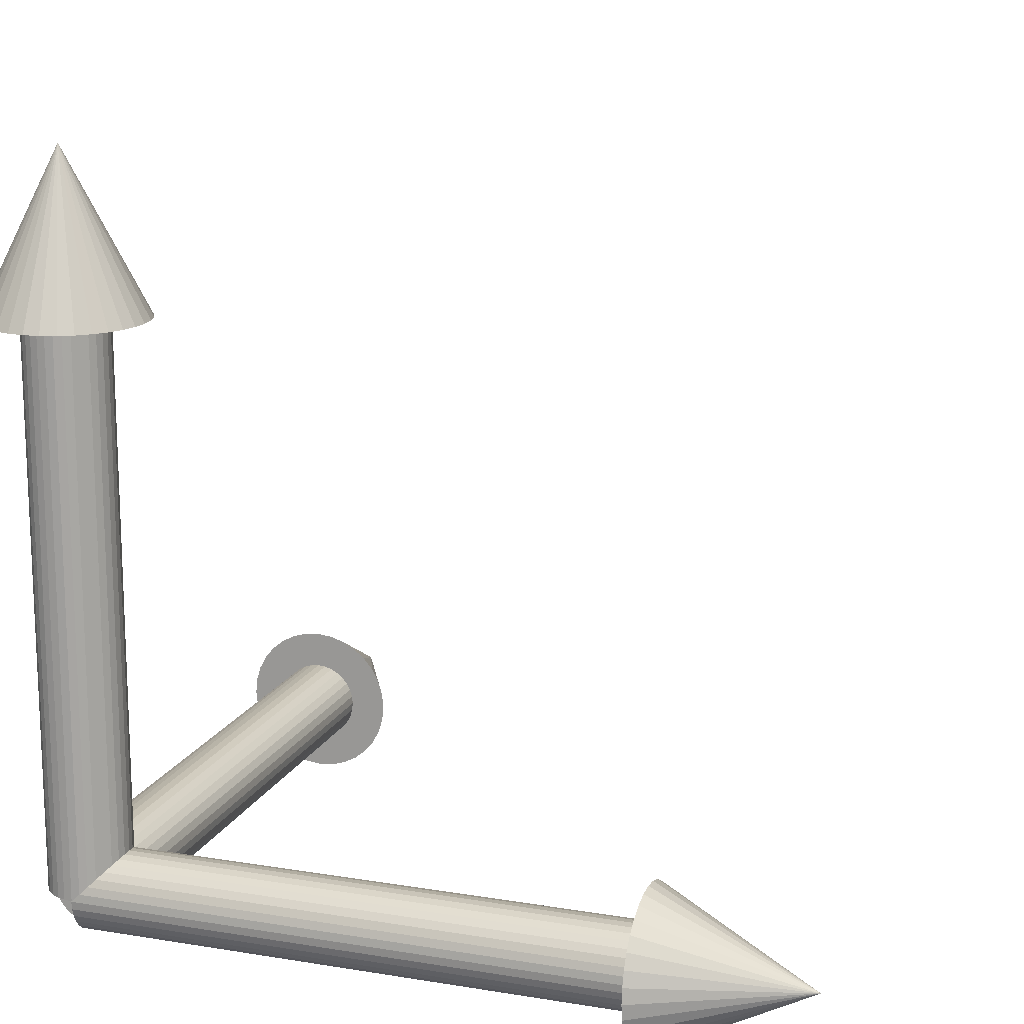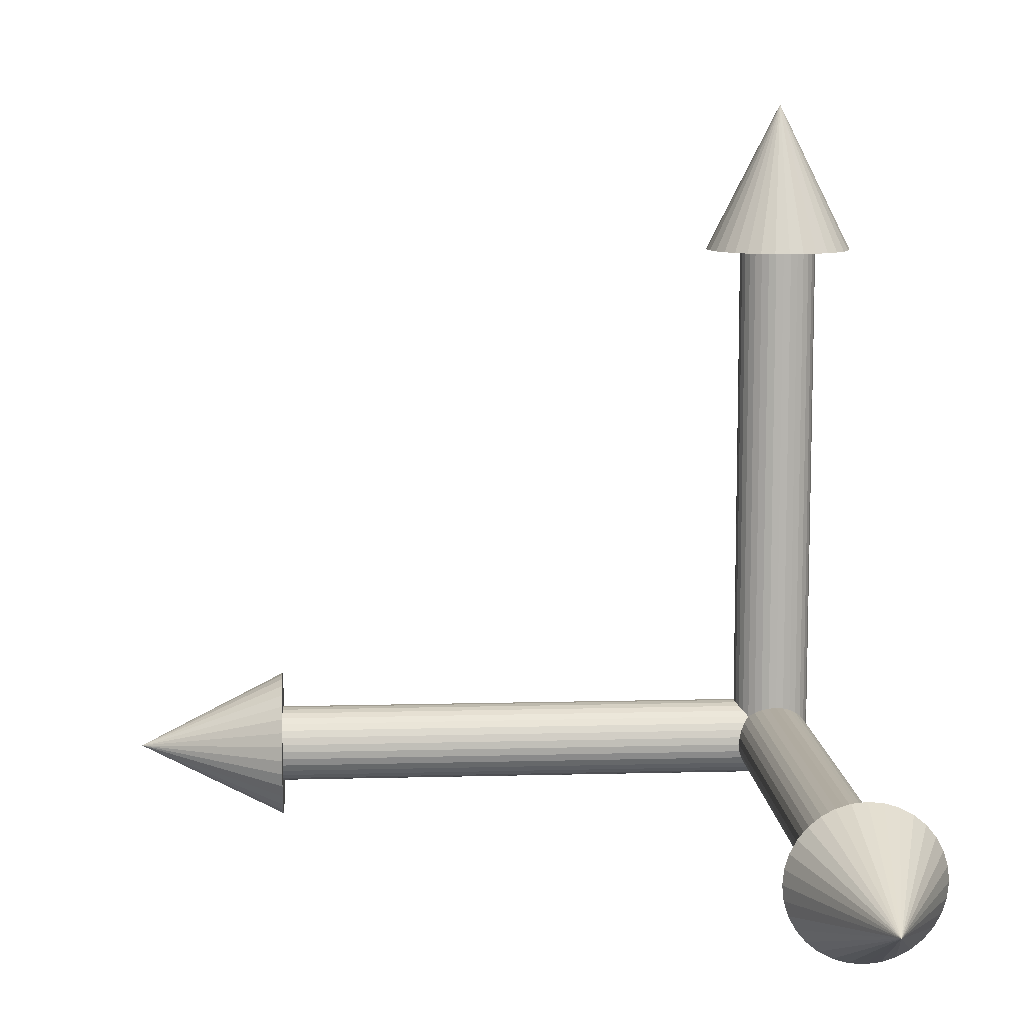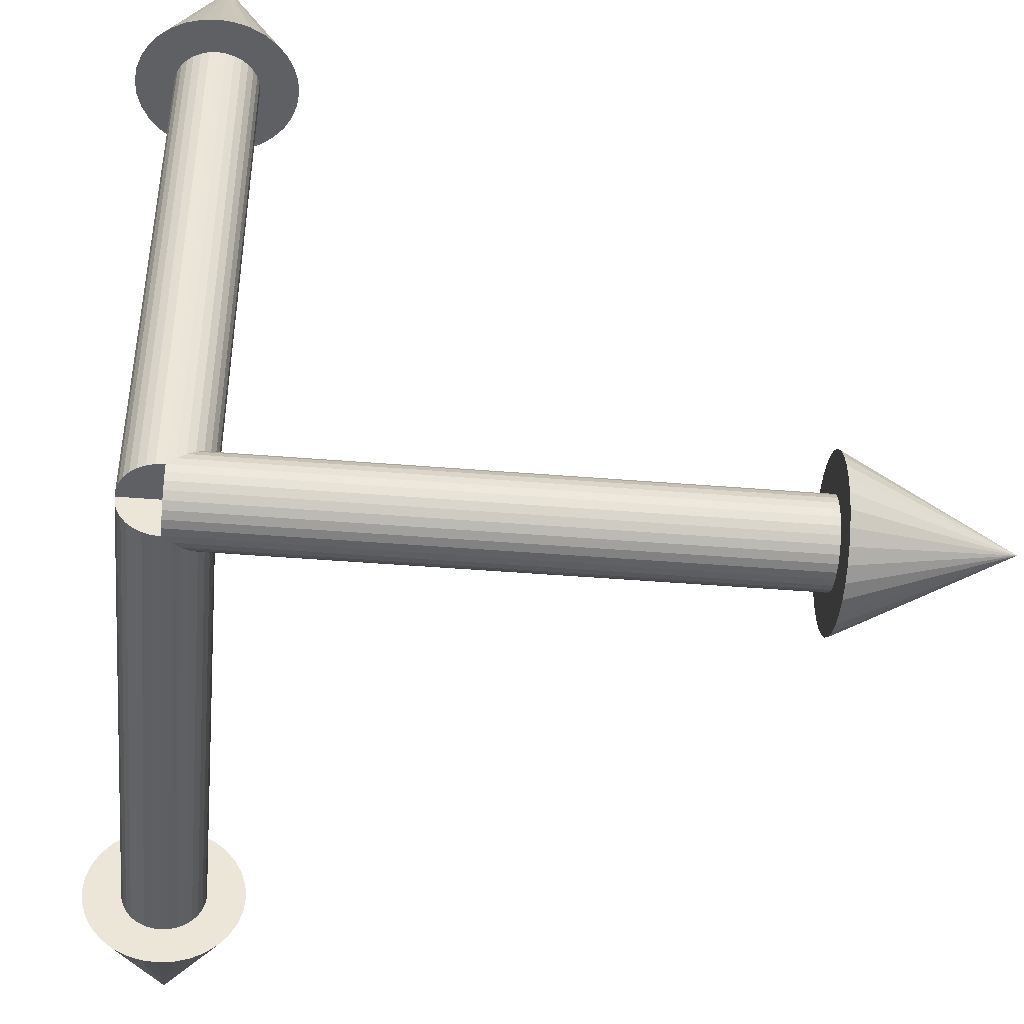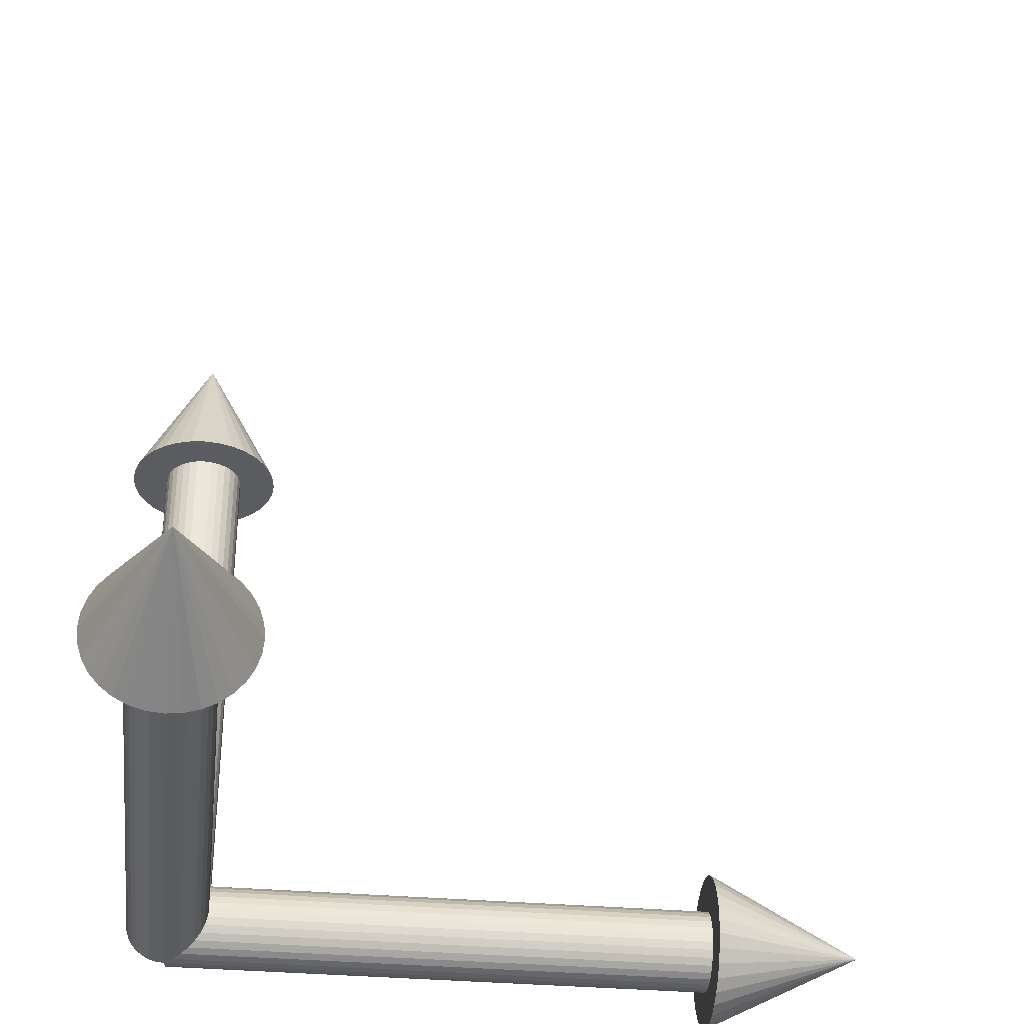
<metadata>
{"format":"obj","ext":"obj","renderer":"f3d","projection":"perspective","resolution":1024,"background":"white","views":[{"elev":15.8,"azim":-70.9,"up":"+Y"},{"elev":9.8,"azim":86.1,"up":"+Y"},{"elev":-43.8,"azim":-5.5,"up":"+Z"},{"elev":-35.2,"azim":-6.4,"up":"+Y"}]}
</metadata>
<code>
o Cone
v 0 0.7 -0.1
v 0.01951 0.7 -0.09808
v 0.03827 0.7 -0.09239
v 0.05556 0.7 -0.08315
v 0.07071 0.7 -0.07071
v 0.08315 0.7 -0.05556
v 0.09239 0.7 -0.03827
v 0.09808 0.7 -0.01951
v 0.1 0.7 0
v 0.09808 0.7 0.01951
v 0.09239 0.7 0.03827
v 0.08315 0.7 0.05556
v 0.07071 0.7 0.07071
v 0.05556 0.7 0.08315
v 0.03827 0.7 0.09239
v 0.01951 0.7 0.09808
v 0 0.7 0.1
v -0.01951 0.7 0.09808
v -0.03827 0.7 0.09239
v -0.05556 0.7 0.08315
v -0.07071 0.7 0.07071
v -0.08315 0.7 0.05556
v -0.09239 0.7 0.03827
v -0.09808 0.7 0.01951
v -0.1 0.7 0
v -0.09808 0.7 -0.01951
v -0.09239 0.7 -0.03827
v -0.08315 0.7 -0.05556
v -0.07071 0.7 -0.07071
v -0.05556 0.7 -0.08315
v -0.03827 0.7 -0.09239
v -0.01951 0.7 -0.09808
v 0 0.9 0
f 1 33 2
f 2 33 3
f 3 33 4
f 4 33 5
f 5 33 6
f 6 33 7
f 7 33 8
f 8 33 9
f 9 33 10
f 10 33 11
f 11 33 12
f 12 33 13
f 13 33 14
f 14 33 15
f 15 33 16
f 16 33 17
f 17 33 18
f 18 33 19
f 19 33 20
f 20 33 21
f 21 33 22
f 22 33 23
f 23 33 24
f 24 33 25
f 25 33 26
f 26 33 27
f 27 33 28
f 28 33 29
f 29 33 30
f 30 33 31
f 16 24 32
f 31 33 32
f 32 33 1
f 32 1 2
f 2 3 4
f 4 5 6
f 6 7 8
f 8 9 10
f 10 11 12
f 12 13 14
f 14 15 16
f 16 17 18
f 18 19 20
f 20 21 22
f 22 23 24
f 24 25 26
f 26 27 28
f 28 29 30
f 30 31 32
f 32 2 4
f 4 6 8
f 8 10 12
f 12 14 16
f 16 18 20
f 20 22 24
f 24 26 28
f 28 30 32
f 32 4 8
f 8 12 16
f 16 20 24
f 24 28 32
f 32 8 16
o Cone.001
v 0.7 -0 -0.1
v 0.7 -0.01951 -0.09808
v 0.7 -0.03827 -0.09239
v 0.7 -0.05556 -0.08315
v 0.7 -0.07071 -0.07071
v 0.7 -0.08315 -0.05556
v 0.7 -0.09239 -0.03827
v 0.7 -0.09808 -0.01951
v 0.7 -0.1 0
v 0.7 -0.09808 0.01951
v 0.7 -0.09239 0.03827
v 0.7 -0.08315 0.05556
v 0.7 -0.07071 0.07071
v 0.7 -0.05556 0.08315
v 0.7 -0.03827 0.09239
v 0.7 -0.01951 0.09808
v 0.7 -0 0.1
v 0.7 0.01951 0.09808
v 0.7 0.03827 0.09239
v 0.7 0.05556 0.08315
v 0.7 0.07071 0.07071
v 0.7 0.08315 0.05556
v 0.7 0.09239 0.03827
v 0.7 0.09808 0.01951
v 0.7 0.1 0
v 0.7 0.09808 -0.01951
v 0.7 0.09239 -0.03827
v 0.7 0.08315 -0.05556
v 0.7 0.07071 -0.07071
v 0.7 0.05556 -0.08315
v 0.7 0.03827 -0.09239
v 0.7 0.01951 -0.09808
v 0.9 0 0
f 34 66 35
f 35 66 36
f 36 66 37
f 37 66 38
f 38 66 39
f 39 66 40
f 40 66 41
f 41 66 42
f 42 66 43
f 43 66 44
f 44 66 45
f 45 66 46
f 46 66 47
f 47 66 48
f 48 66 49
f 49 66 50
f 50 66 51
f 51 66 52
f 52 66 53
f 53 66 54
f 54 66 55
f 55 66 56
f 56 66 57
f 57 66 58
f 58 66 59
f 59 66 60
f 60 66 61
f 61 66 62
f 62 66 63
f 63 66 64
f 49 57 65
f 64 66 65
f 65 66 34
f 65 34 35
f 35 36 37
f 37 38 39
f 39 40 41
f 41 42 43
f 43 44 45
f 45 46 47
f 47 48 49
f 49 50 51
f 51 52 53
f 53 54 55
f 55 56 57
f 57 58 59
f 59 60 61
f 61 62 63
f 63 64 65
f 65 35 37
f 37 39 41
f 41 43 45
f 45 47 49
f 49 51 53
f 53 55 57
f 57 59 61
f 61 63 65
f 65 37 41
f 41 45 49
f 49 53 57
f 57 61 65
f 65 41 49
o Cone.002
v 0 0.1 0.7
v 0.01951 0.09808 0.7
v 0.03827 0.09239 0.7
v 0.05556 0.08315 0.7
v 0.07071 0.07071 0.7
v 0.08315 0.05556 0.7
v 0.09239 0.03827 0.7
v 0.09808 0.01951 0.7
v 0.1 -0 0.7
v 0.09808 -0.01951 0.7
v 0.09239 -0.03827 0.7
v 0.08315 -0.05556 0.7
v 0.07071 -0.07071 0.7
v 0.05556 -0.08315 0.7
v 0.03827 -0.09239 0.7
v 0.01951 -0.09808 0.7
v 0 -0.1 0.7
v -0.01951 -0.09808 0.7
v -0.03827 -0.09239 0.7
v -0.05556 -0.08315 0.7
v -0.07071 -0.07071 0.7
v -0.08315 -0.05556 0.7
v -0.09239 -0.03827 0.7
v -0.09808 -0.01951 0.7
v -0.1 -0 0.7
v -0.09808 0.01951 0.7
v -0.09239 0.03827 0.7
v -0.08315 0.05556 0.7
v -0.07071 0.07071 0.7
v -0.05556 0.08315 0.7
v -0.03827 0.09239 0.7
v -0.01951 0.09808 0.7
v 0 -0 0.9
f 67 99 68
f 68 99 69
f 69 99 70
f 70 99 71
f 71 99 72
f 72 99 73
f 73 99 74
f 74 99 75
f 75 99 76
f 76 99 77
f 77 99 78
f 78 99 79
f 79 99 80
f 80 99 81
f 81 99 82
f 82 99 83
f 83 99 84
f 84 99 85
f 85 99 86
f 86 99 87
f 87 99 88
f 88 99 89
f 89 99 90
f 90 99 91
f 91 99 92
f 92 99 93
f 93 99 94
f 94 99 95
f 95 99 96
f 96 99 97
f 82 90 98
f 97 99 98
f 98 99 67
f 98 67 68
f 68 69 70
f 70 71 72
f 72 73 74
f 74 75 76
f 76 77 78
f 78 79 80
f 80 81 82
f 82 83 84
f 84 85 86
f 86 87 88
f 88 89 90
f 90 91 92
f 92 93 94
f 94 95 96
f 96 97 98
f 98 68 70
f 70 72 74
f 74 76 78
f 78 80 82
f 82 84 86
f 86 88 90
f 90 92 94
f 94 96 98
f 98 70 74
f 74 78 82
f 82 86 90
f 90 94 98
f 98 74 82
o Cylinder
v 0 0.000704 -0.05235
v 0 0.763 -0.05235
v 0.01021 0.000704 -0.05135
v 0.01021 0.763 -0.05135
v 0.02003 0.000704 -0.04837
v 0.02003 0.763 -0.04837
v 0.02908 0.000704 -0.04353
v 0.02908 0.763 -0.04353
v 0.03702 0.000704 -0.03702
v 0.03702 0.763 -0.03702
v 0.04353 0.000704 -0.02908
v 0.04353 0.763 -0.02908
v 0.04837 0.000704 -0.02003
v 0.04837 0.763 -0.02003
v 0.05135 0.000704 -0.01021
v 0.05135 0.763 -0.01021
v 0.05235 0.000704 0
v 0.05235 0.763 0
v 0.05135 0.000704 0.01021
v 0.05135 0.763 0.01021
v 0.04837 0.000704 0.02003
v 0.04837 0.763 0.02003
v 0.04353 0.000704 0.02908
v 0.04353 0.763 0.02908
v 0.03702 0.000704 0.03702
v 0.03702 0.763 0.03702
v 0.02908 0.000704 0.04353
v 0.02908 0.763 0.04353
v 0.02003 0.000704 0.04837
v 0.02003 0.763 0.04837
v 0.01021 0.000704 0.05135
v 0.01021 0.763 0.05135
v 0 0.000704 0.05235
v 0 0.763 0.05235
v -0.01021 0.000704 0.05135
v -0.01021 0.763 0.05135
v -0.02003 0.000704 0.04837
v -0.02003 0.763 0.04837
v -0.02908 0.000704 0.04353
v -0.02908 0.763 0.04353
v -0.03702 0.000704 0.03702
v -0.03702 0.763 0.03702
v -0.04353 0.000704 0.02908
v -0.04353 0.763 0.02908
v -0.04837 0.000704 0.02003
v -0.04837 0.763 0.02003
v -0.05135 0.000704 0.01021
v -0.05135 0.763 0.01021
v -0.05235 0.000704 0
v -0.05235 0.763 0
v -0.05135 0.000704 -0.01021
v -0.05135 0.763 -0.01021
v -0.04837 0.000704 -0.02003
v -0.04837 0.763 -0.02003
v -0.04353 0.000704 -0.02908
v -0.04353 0.763 -0.02908
v -0.03702 0.000704 -0.03702
v -0.03702 0.763 -0.03702
v -0.02908 0.000704 -0.04353
v -0.02908 0.763 -0.04353
v -0.02003 0.000704 -0.04837
v -0.02003 0.763 -0.04837
v -0.01021 0.000704 -0.05135
v -0.01021 0.763 -0.05135
f 101 102 100
f 103 104 102
f 105 106 104
f 107 108 106
f 109 110 108
f 111 112 110
f 113 114 112
f 115 116 114
f 117 118 116
f 119 120 118
f 121 122 120
f 123 124 122
f 125 126 124
f 127 128 126
f 129 130 128
f 131 132 130
f 133 134 132
f 135 136 134
f 137 138 136
f 139 140 138
f 141 142 140
f 143 144 142
f 145 146 144
f 147 148 146
f 149 150 148
f 151 152 150
f 153 154 152
f 155 156 154
f 157 158 156
f 159 160 158
f 137 121 105
f 161 162 160
f 163 100 162
f 130 146 162
f 101 103 102
f 103 105 104
f 105 107 106
f 107 109 108
f 109 111 110
f 111 113 112
f 113 115 114
f 115 117 116
f 117 119 118
f 119 121 120
f 121 123 122
f 123 125 124
f 125 127 126
f 127 129 128
f 129 131 130
f 131 133 132
f 133 135 134
f 135 137 136
f 137 139 138
f 139 141 140
f 141 143 142
f 143 145 144
f 145 147 146
f 147 149 148
f 149 151 150
f 151 153 152
f 153 155 154
f 155 157 156
f 157 159 158
f 159 161 160
f 105 103 101
f 101 163 161
f 161 159 157
f 157 155 153
f 153 151 149
f 149 147 145
f 145 143 141
f 141 139 137
f 137 135 133
f 133 131 129
f 129 127 125
f 125 123 121
f 121 119 117
f 117 115 113
f 113 111 109
f 109 107 105
f 105 101 161
f 161 157 153
f 153 149 145
f 145 141 137
f 137 133 129
f 129 125 121
f 121 117 113
f 113 109 105
f 105 161 153
f 153 145 137
f 137 129 121
f 121 113 105
f 105 153 137
f 161 163 162
f 163 101 100
f 162 100 102
f 102 104 106
f 106 108 110
f 110 112 114
f 114 116 118
f 118 120 122
f 122 124 126
f 126 128 130
f 130 132 134
f 134 136 138
f 138 140 142
f 142 144 146
f 146 148 150
f 150 152 154
f 154 156 158
f 158 160 162
f 162 102 106
f 106 110 114
f 114 118 122
f 122 126 130
f 130 134 138
f 138 142 146
f 146 150 154
f 154 158 162
f 162 106 114
f 114 122 130
f 130 138 146
f 146 154 162
f 162 114 130
o Cylinder.001
v 0.00024 6.4e-05 -0.05235
v 0.7379 6.4e-05 -0.05235
v 0.00024 -0.01015 -0.05135
v 0.7379 -0.01015 -0.05135
v 0.00024 -0.01997 -0.04837
v 0.7379 -0.01997 -0.04837
v 0.00024 -0.02902 -0.04353
v 0.7379 -0.02902 -0.04353
v 0.00024 -0.03695 -0.03702
v 0.7379 -0.03695 -0.03702
v 0.00024 -0.04346 -0.02908
v 0.7379 -0.04346 -0.02908
v 0.00024 -0.0483 -0.02003
v 0.7379 -0.0483 -0.02003
v 0.00024 -0.05128 -0.01021
v 0.7379 -0.05128 -0.01021
v 0.00024 -0.05229 0
v 0.7379 -0.05229 0
v 0.00024 -0.05128 0.01021
v 0.7379 -0.05128 0.01021
v 0.00024 -0.0483 0.02003
v 0.7379 -0.0483 0.02003
v 0.00024 -0.04346 0.02908
v 0.7379 -0.04346 0.02908
v 0.00024 -0.03695 0.03702
v 0.7379 -0.03695 0.03702
v 0.00024 -0.02902 0.04353
v 0.7379 -0.02902 0.04353
v 0.00024 -0.01997 0.04837
v 0.7379 -0.01997 0.04837
v 0.00024 -0.01015 0.05135
v 0.7379 -0.01015 0.05135
v 0.00024 6.4e-05 0.05235
v 0.7379 6.4e-05 0.05235
v 0.00024 0.01028 0.05135
v 0.7379 0.01028 0.05135
v 0.00024 0.0201 0.04837
v 0.7379 0.0201 0.04837
v 0.00024 0.02915 0.04353
v 0.7379 0.02915 0.04353
v 0.00024 0.03708 0.03702
v 0.7379 0.03708 0.03702
v 0.00024 0.04359 0.02908
v 0.7379 0.04359 0.02908
v 0.00024 0.04843 0.02003
v 0.7379 0.04843 0.02003
v 0.00024 0.05141 0.01021
v 0.7379 0.05141 0.01021
v 0.00024 0.05242 0
v 0.7379 0.05242 0
v 0.00024 0.05141 -0.01021
v 0.7379 0.05141 -0.01021
v 0.00024 0.04843 -0.02003
v 0.7379 0.04843 -0.02003
v 0.00024 0.04359 -0.02908
v 0.7379 0.04359 -0.02908
v 0.00024 0.03708 -0.03702
v 0.7379 0.03708 -0.03702
v 0.00024 0.02915 -0.04353
v 0.7379 0.02915 -0.04353
v 0.00024 0.0201 -0.04837
v 0.7379 0.0201 -0.04837
v 0.00024 0.01028 -0.05135
v 0.7379 0.01028 -0.05135
f 165 166 164
f 167 168 166
f 169 170 168
f 171 172 170
f 173 174 172
f 175 176 174
f 177 178 176
f 179 180 178
f 181 182 180
f 183 184 182
f 185 186 184
f 187 188 186
f 189 190 188
f 191 192 190
f 193 194 192
f 195 196 194
f 197 198 196
f 199 200 198
f 201 202 200
f 203 204 202
f 205 206 204
f 207 208 206
f 209 210 208
f 211 212 210
f 213 214 212
f 215 216 214
f 217 218 216
f 219 220 218
f 221 222 220
f 223 224 222
f 201 185 169
f 225 226 224
f 227 164 226
f 194 210 226
f 165 167 166
f 167 169 168
f 169 171 170
f 171 173 172
f 173 175 174
f 175 177 176
f 177 179 178
f 179 181 180
f 181 183 182
f 183 185 184
f 185 187 186
f 187 189 188
f 189 191 190
f 191 193 192
f 193 195 194
f 195 197 196
f 197 199 198
f 199 201 200
f 201 203 202
f 203 205 204
f 205 207 206
f 207 209 208
f 209 211 210
f 211 213 212
f 213 215 214
f 215 217 216
f 217 219 218
f 219 221 220
f 221 223 222
f 223 225 224
f 169 167 165
f 165 227 225
f 225 223 221
f 221 219 217
f 217 215 213
f 213 211 209
f 209 207 205
f 205 203 201
f 201 199 197
f 197 195 193
f 193 191 189
f 189 187 185
f 185 183 181
f 181 179 177
f 177 175 173
f 173 171 169
f 169 165 225
f 225 221 217
f 217 213 209
f 209 205 201
f 201 197 193
f 193 189 185
f 185 181 177
f 177 173 169
f 169 225 217
f 217 209 201
f 201 193 185
f 185 177 169
f 169 217 201
f 225 227 226
f 227 165 164
f 226 164 166
f 166 168 170
f 170 172 174
f 174 176 178
f 178 180 182
f 182 184 186
f 186 188 190
f 190 192 194
f 194 196 198
f 198 200 202
f 202 204 206
f 206 208 210
f 210 212 214
f 214 216 218
f 218 220 222
f 222 224 226
f 226 166 170
f 170 174 178
f 178 182 186
f 186 190 194
f 194 198 202
f 202 206 210
f 210 214 218
f 218 222 226
f 226 170 178
f 178 186 194
f 194 202 210
f 210 218 226
f 226 178 194
o Cylinder.002
v 0 -0.05236 0.7633
v 0 -0.05236 -0.000534
v 0.01021 -0.05135 0.7633
v 0.01021 -0.05135 -0.000534
v 0.02003 -0.04837 0.7633
v 0.02003 -0.04837 -0.000534
v 0.02908 -0.04354 0.7633
v 0.02908 -0.04354 -0.000534
v 0.03702 -0.03703 0.7633
v 0.03702 -0.03703 -0.000534
v 0.04353 -0.02909 0.7633
v 0.04353 -0.02909 -0.000534
v 0.04837 -0.02004 0.7633
v 0.04837 -0.02004 -0.000534
v 0.05135 -0.01022 0.7633
v 0.05135 -0.01022 -0.000534
v 0.05235 -7e-06 0.7633
v 0.05235 -7e-06 -0.000534
v 0.05135 0.01021 0.7633
v 0.05135 0.01021 -0.000534
v 0.04837 0.02003 0.7633
v 0.04837 0.02003 -0.000534
v 0.04353 0.02908 0.7633
v 0.04353 0.02908 -0.000534
v 0.03702 0.03701 0.7633
v 0.03702 0.03701 -0.000534
v 0.02908 0.04352 0.7633
v 0.02908 0.04352 -0.000534
v 0.02003 0.04836 0.7633
v 0.02003 0.04836 -0.000534
v 0.01021 0.05134 0.7633
v 0.01021 0.05134 -0.000534
v 0 0.05235 0.7633
v 0 0.05235 -0.000534
v -0.01021 0.05134 0.7633
v -0.01021 0.05134 -0.000534
v -0.02003 0.04836 0.7633
v -0.02003 0.04836 -0.000534
v -0.02908 0.04352 0.7633
v -0.02908 0.04352 -0.000534
v -0.03702 0.03701 0.7633
v -0.03702 0.03701 -0.000534
v -0.04353 0.02908 0.7633
v -0.04353 0.02908 -0.000534
v -0.04837 0.02003 0.7633
v -0.04837 0.02003 -0.000534
v -0.05135 0.01021 0.7633
v -0.05135 0.01021 -0.000534
v -0.05235 -7e-06 0.7633
v -0.05235 -7e-06 -0.000534
v -0.05135 -0.01022 0.7633
v -0.05135 -0.01022 -0.000534
v -0.04837 -0.02004 0.7633
v -0.04837 -0.02004 -0.000534
v -0.04353 -0.02909 0.7633
v -0.04353 -0.02909 -0.000534
v -0.03702 -0.03703 0.7633
v -0.03702 -0.03703 -0.000534
v -0.02908 -0.04354 0.7633
v -0.02908 -0.04354 -0.000534
v -0.02003 -0.04837 0.7633
v -0.02003 -0.04837 -0.000534
v -0.01021 -0.05135 0.7633
v -0.01021 -0.05135 -0.000534
f 229 230 228
f 231 232 230
f 233 234 232
f 235 236 234
f 237 238 236
f 239 240 238
f 241 242 240
f 243 244 242
f 245 246 244
f 247 248 246
f 249 250 248
f 251 252 250
f 253 254 252
f 255 256 254
f 257 258 256
f 259 260 258
f 261 262 260
f 263 264 262
f 265 266 264
f 267 268 266
f 269 270 268
f 271 272 270
f 273 274 272
f 275 276 274
f 277 278 276
f 279 280 278
f 281 282 280
f 283 284 282
f 285 286 284
f 287 288 286
f 265 249 233
f 289 290 288
f 291 228 290
f 258 274 290
f 229 231 230
f 231 233 232
f 233 235 234
f 235 237 236
f 237 239 238
f 239 241 240
f 241 243 242
f 243 245 244
f 245 247 246
f 247 249 248
f 249 251 250
f 251 253 252
f 253 255 254
f 255 257 256
f 257 259 258
f 259 261 260
f 261 263 262
f 263 265 264
f 265 267 266
f 267 269 268
f 269 271 270
f 271 273 272
f 273 275 274
f 275 277 276
f 277 279 278
f 279 281 280
f 281 283 282
f 283 285 284
f 285 287 286
f 287 289 288
f 233 231 229
f 229 291 289
f 289 287 285
f 285 283 281
f 281 279 277
f 277 275 273
f 273 271 269
f 269 267 265
f 265 263 261
f 261 259 257
f 257 255 253
f 253 251 249
f 249 247 245
f 245 243 241
f 241 239 237
f 237 235 233
f 233 229 289
f 289 285 281
f 281 277 273
f 273 269 265
f 265 261 257
f 257 253 249
f 249 245 241
f 241 237 233
f 233 289 281
f 281 273 265
f 265 257 249
f 249 241 233
f 233 281 265
f 289 291 290
f 291 229 228
f 290 228 230
f 230 232 234
f 234 236 238
f 238 240 242
f 242 244 246
f 246 248 250
f 250 252 254
f 254 256 258
f 258 260 262
f 262 264 266
f 266 268 270
f 270 272 274
f 274 276 278
f 278 280 282
f 282 284 286
f 286 288 290
f 290 230 234
f 234 238 242
f 242 246 250
f 250 254 258
f 258 262 266
f 266 270 274
f 274 278 282
f 282 286 290
f 290 234 242
f 242 250 258
f 258 266 274
f 274 282 290
f 290 242 258

</code>
